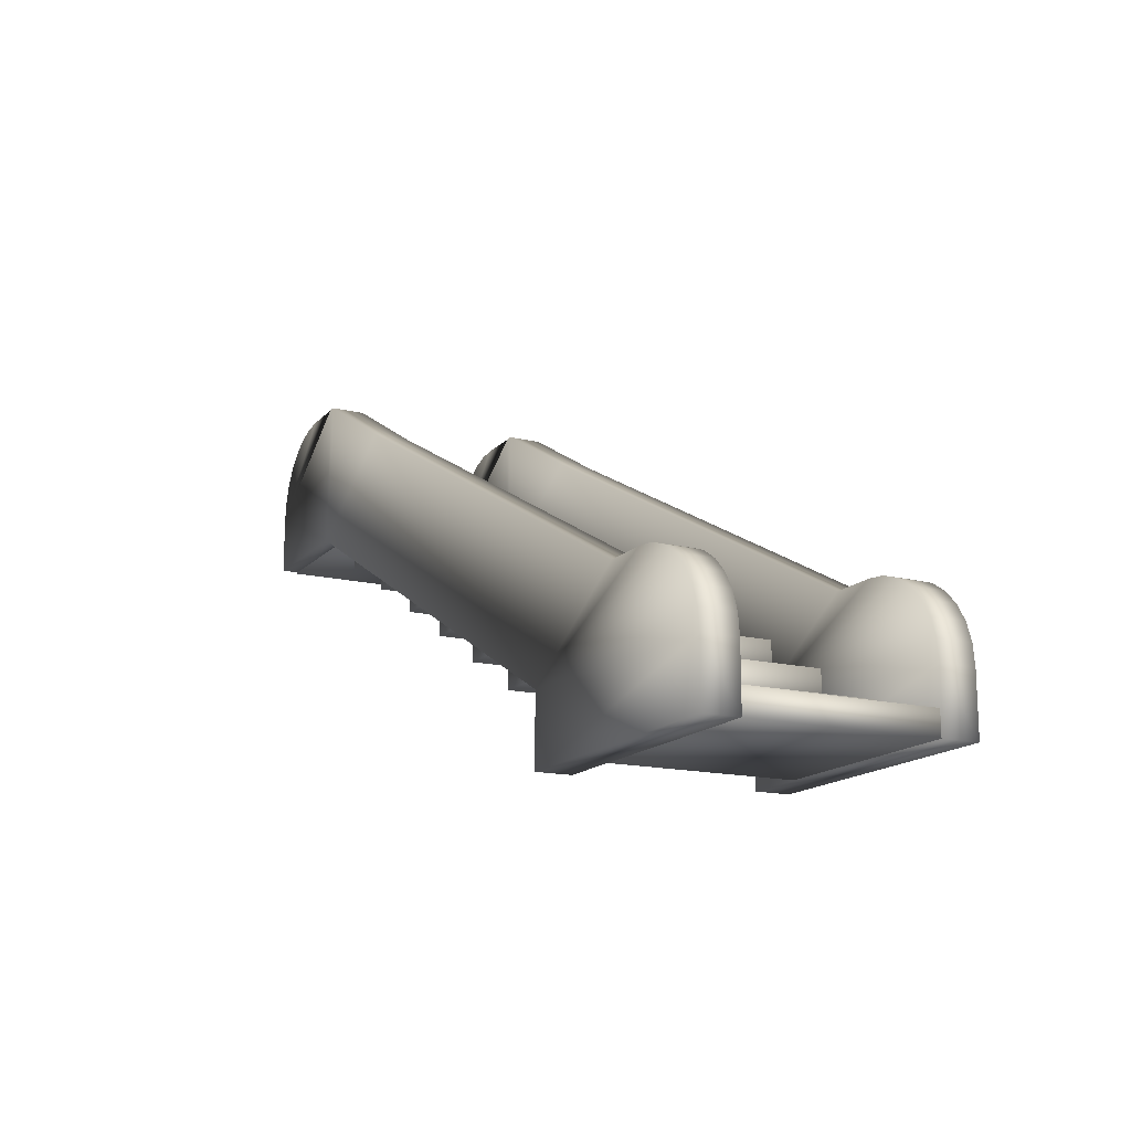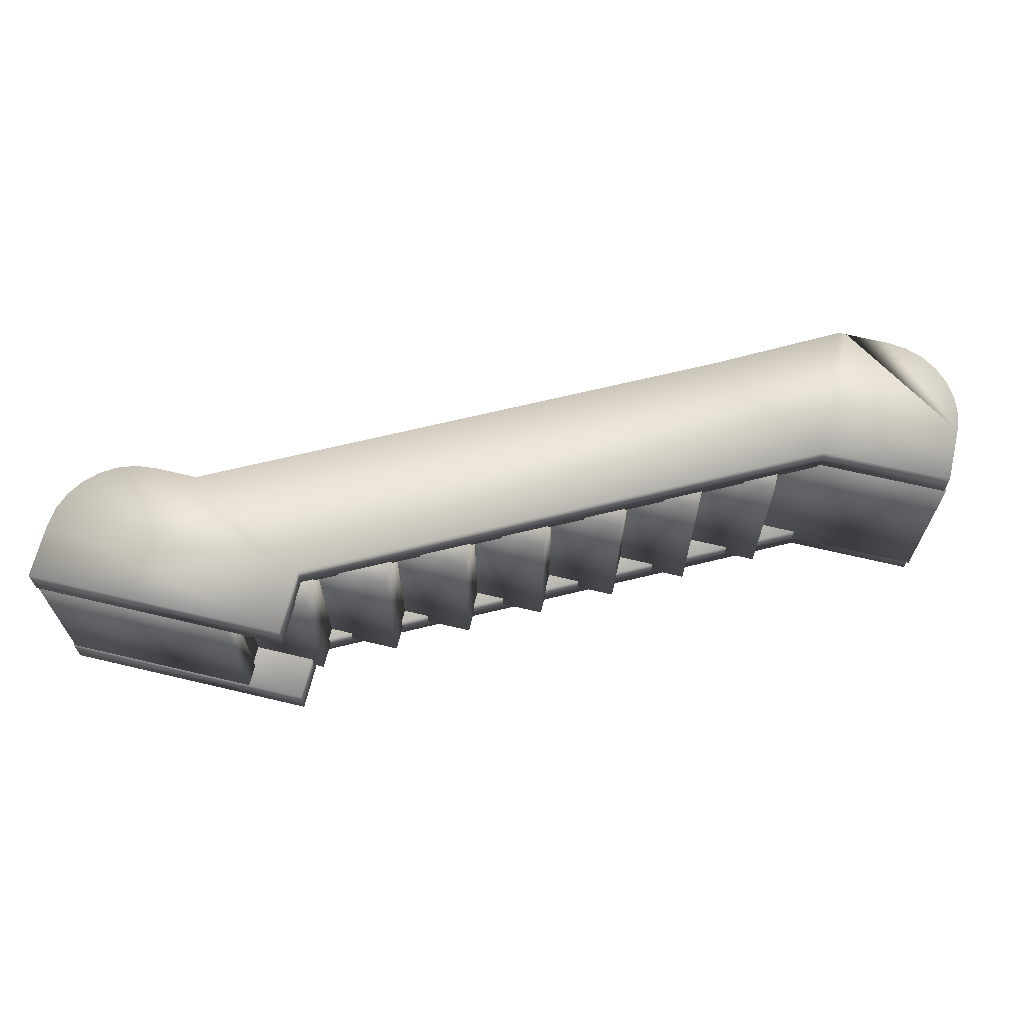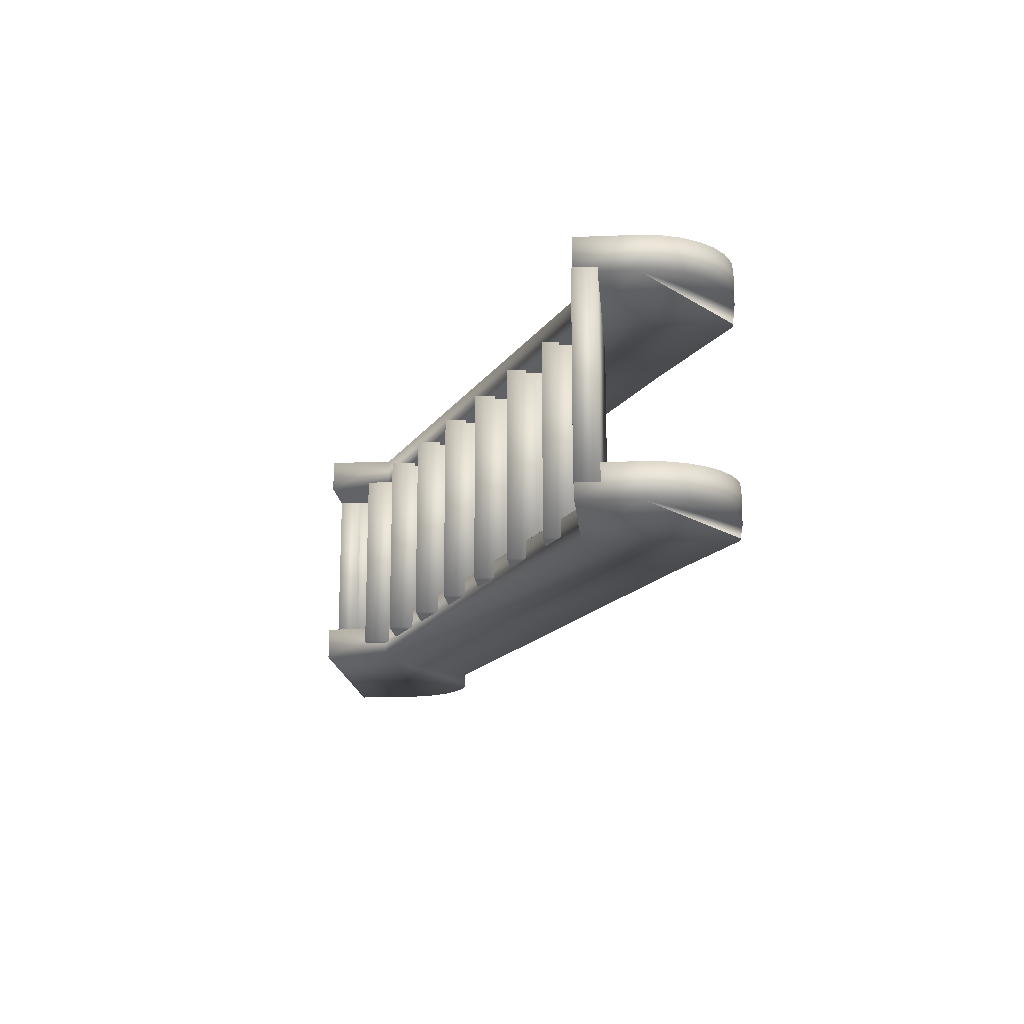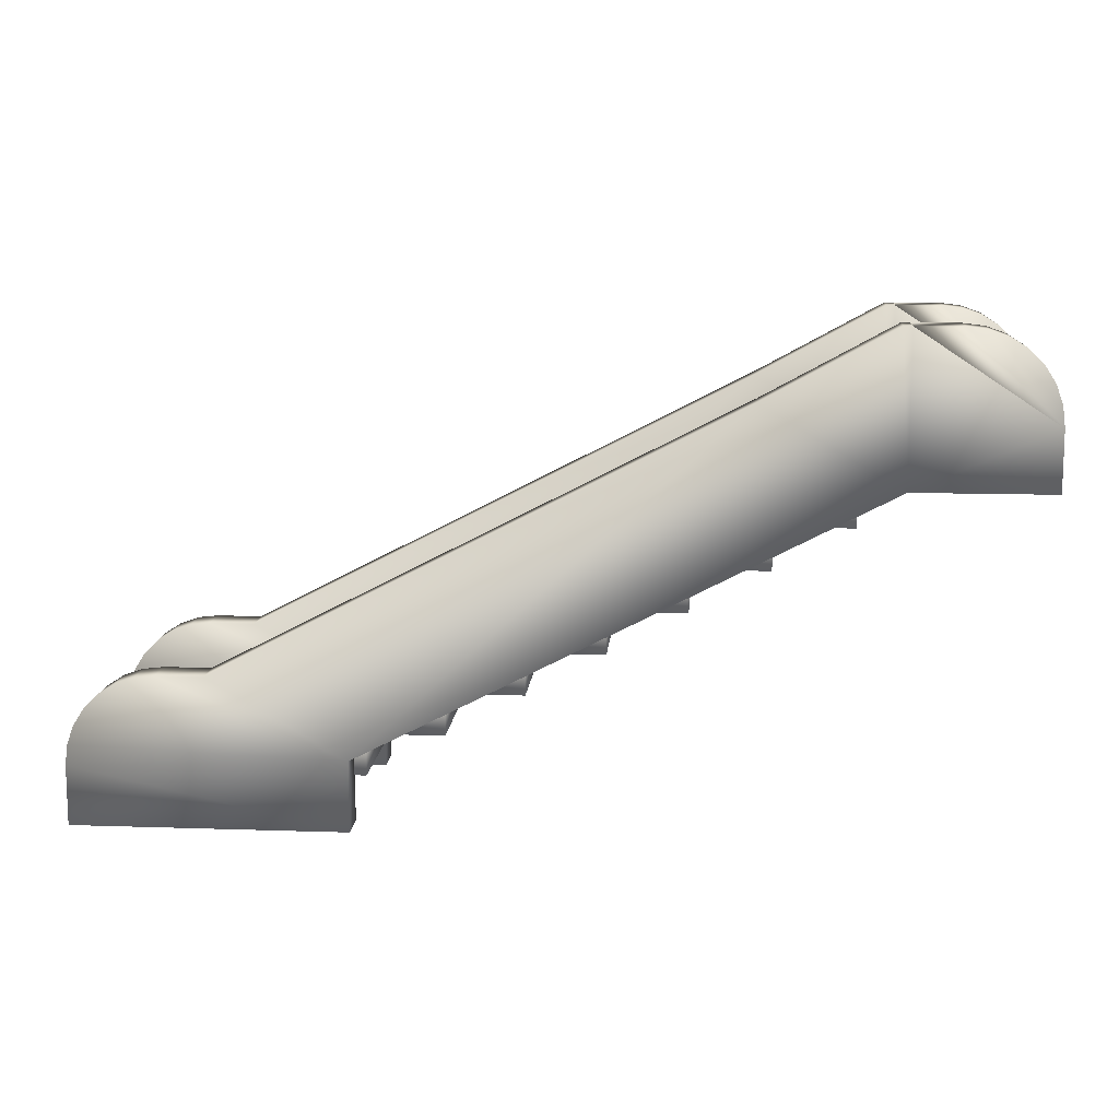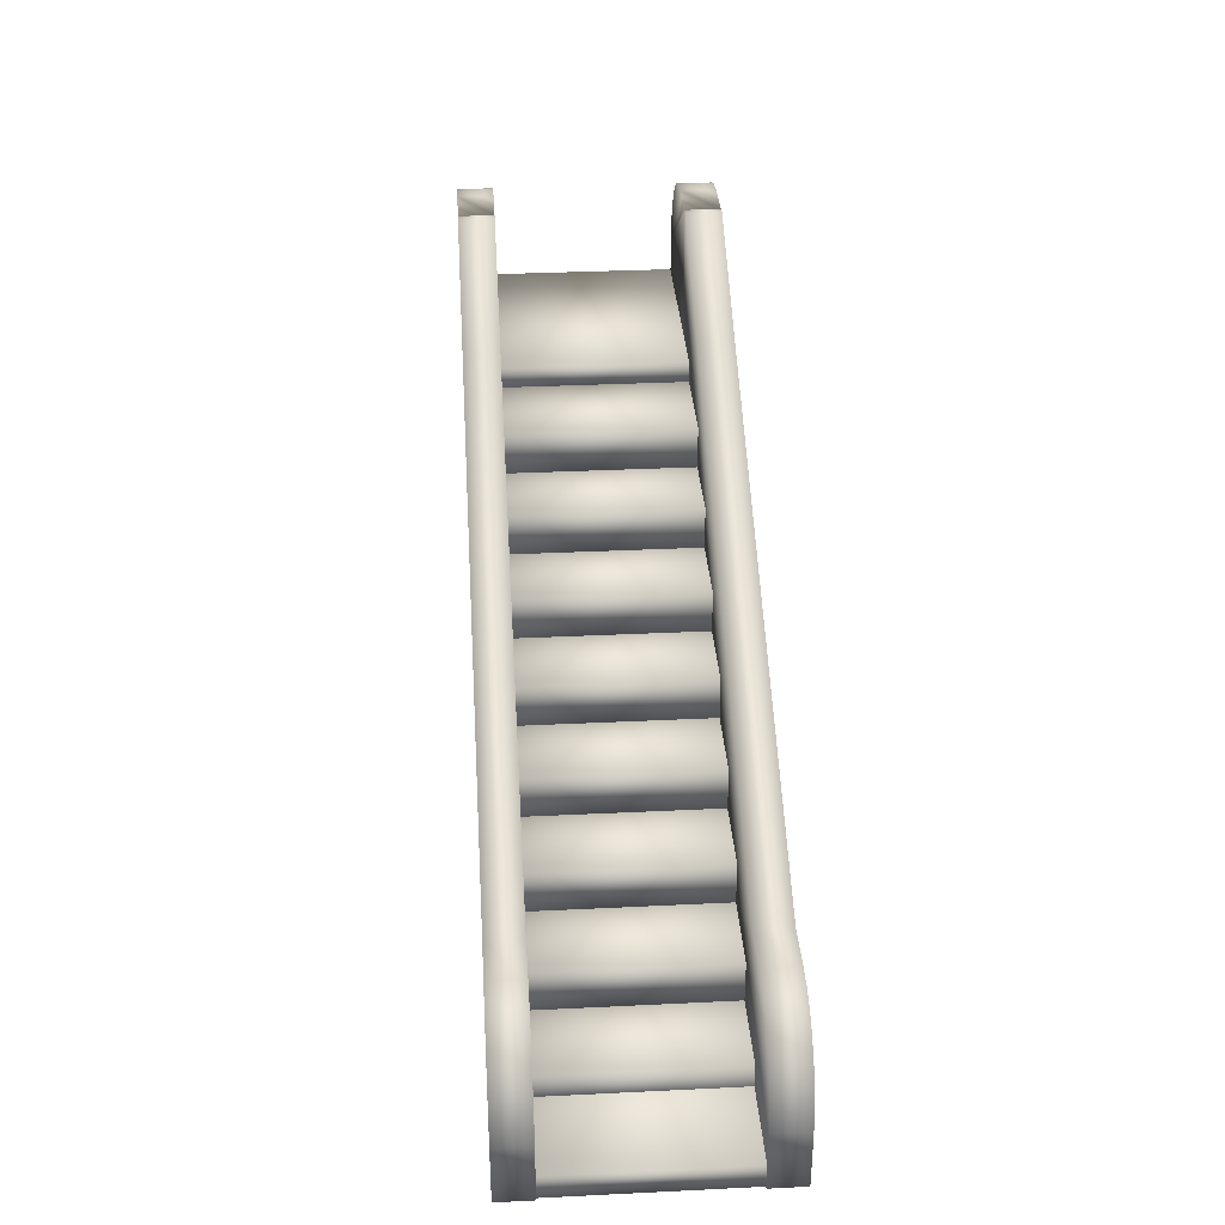
<metadata>
{"format":"obj","ext":"obj","renderer":"f3d","projection":"perspective","resolution":1024,"background":"white","views":[{"elev":-15.6,"azim":-117.0,"up":"+Y"},{"elev":66.2,"azim":13.4,"up":"+Z"},{"elev":-16.2,"azim":94.7,"up":"+Z"},{"elev":11.7,"azim":4.6,"up":"+Y"},{"elev":33.5,"azim":-93.8,"up":"+Y"}]}
</metadata>
<code>
v  0.1239 0.239 -0.0712
v  -0.1667 0.0895 -0.0712
v  -0.1667 0.0895 -0.0515
v  0.1239 0.239 -0.0515
v  0.1962 0.2786 -0.0712
v  0.1962 0.2786 -0.0515
v  0.2009 0.2786 -0.0515
v  0.2009 0.2786 -0.0712
v  0.201 0.2786 -0.0515
v  0.201 0.2786 -0.0712
v  0.2273 0.2786 -0.0712
v  0.2273 0.2786 -0.0515
v  0.2389 0.2772 -0.0712
v  0.2389 0.2772 -0.0515
v  0.2496 0.2734 -0.0712
v  0.2496 0.2734 -0.0515
v  0.2591 0.2674 -0.0712
v  0.2591 0.2674 -0.0515
v  0.2669 0.2595 -0.0712
v  0.2669 0.2595 -0.0515
v  0.2729 0.2501 -0.0712
v  0.2729 0.2501 -0.0515
v  0.2767 0.2394 -0.0712
v  0.2767 0.2394 -0.0515
v  0.2781 0.2278 -0.0712
v  0.2781 0.2278 -0.0515
v  0.2781 0.1941 -0.0712
v  0.2781 0.1941 -0.0515
v  0.2009 0.1941 -0.0712
v  0.2009 0.1941 -0.0515
v  -0.0896 0.0447 -0.0712
v  -0.0896 0.0447 -0.0515
v  -0.0896 0.005 -0.0712
v  -0.0896 0.005 -0.0515
v  -0.2438 0.005 -0.0712
v  -0.2438 0.005 -0.0515
v  -0.2438 0.0388 -0.0712
v  -0.2438 0.0388 -0.0515
v  -0.2424 0.0504 -0.0712
v  -0.2424 0.0504 -0.0515
v  -0.2386 0.0611 -0.0712
v  -0.2386 0.0611 -0.0515
v  -0.2326 0.0705 -0.0712
v  -0.2326 0.0705 -0.0515
v  -0.2247 0.0784 -0.0712
v  -0.2247 0.0784 -0.0515
v  -0.2153 0.0844 -0.0712
v  -0.2153 0.0844 -0.0515
v  -0.2046 0.0882 -0.0712
v  -0.2046 0.0882 -0.0515
v  -0.193 0.0895 -0.0712
v  -0.193 0.0895 -0.0515
o Shape237
g Shape237
f 1 2 3 4
f 5 1 4 6
f 6 7 8 5
f 7 9 10 8
f 11 10 9 12
f 13 11 12 14
f 15 13 14 16
f 17 15 16 18
f 19 17 18 20
f 21 19 20 22
f 23 21 22 24
f 25 23 24 26
f 27 25 26 28
f 29 27 28 30
f 31 29 30 32
f 33 31 32 34
f 35 33 34 36
f 37 35 36 38
f 39 37 38 40
f 41 39 40 42
f 43 41 42 44
f 45 43 44 46
f 47 45 46 48
f 49 47 48 50
f 51 49 50 52
f 2 51 52 3
f 7 26 9
f 34 32 38 36
f 32 42 40 38
f 32 46 44 42
f 32 50 48 46
f 32 3 52 50
f 32 30 4 3
f 30 7 6 4
f 26 7 30 28
f 26 14 12 9
f 24 16 14 26
f 20 16 24 22
f 20 18 16
f 10 25 8
f 33 35 37 31
f 31 37 39 41
f 31 41 43 45
f 31 45 47 49
f 31 49 51 2
f 31 2 1 29
f 29 1 5 8
f 29 8 25 27
f 25 10 11 13
f 23 25 13 15
f 21 23 15 19
f 19 15 17
v  0.1239 0.239 0.0509
v  -0.1667 0.0895 0.0509
v  -0.1667 0.0895 0.0706
v  0.1239 0.239 0.0706
v  0.1962 0.2786 0.0509
v  0.1962 0.2786 0.0706
v  0.2009 0.2786 0.0706
v  0.2009 0.2786 0.0509
v  0.201 0.2786 0.0706
v  0.201 0.2786 0.0509
v  0.2273 0.2786 0.0509
v  0.2273 0.2786 0.0706
v  0.2389 0.2772 0.0509
v  0.2389 0.2772 0.0706
v  0.2496 0.2734 0.0509
v  0.2496 0.2734 0.0706
v  0.2591 0.2674 0.0509
v  0.2591 0.2674 0.0706
v  0.2669 0.2595 0.0509
v  0.2669 0.2595 0.0706
v  0.2729 0.2501 0.0509
v  0.2729 0.2501 0.0706
v  0.2767 0.2394 0.0509
v  0.2767 0.2394 0.0706
v  0.2781 0.2278 0.0509
v  0.2781 0.2278 0.0706
v  0.2781 0.1941 0.0509
v  0.2781 0.1941 0.0706
v  0.2009 0.1941 0.0509
v  0.2009 0.1941 0.0706
v  -0.0896 0.0447 0.0509
v  -0.0896 0.0447 0.0706
v  -0.0896 0.005 0.0509
v  -0.0896 0.005 0.0706
v  -0.2438 0.005 0.0509
v  -0.2438 0.005 0.0706
v  -0.2438 0.0388 0.0509
v  -0.2438 0.0388 0.0706
v  -0.2424 0.0504 0.0509
v  -0.2424 0.0504 0.0706
v  -0.2386 0.0611 0.0509
v  -0.2386 0.0611 0.0706
v  -0.2326 0.0705 0.0509
v  -0.2326 0.0705 0.0706
v  -0.2247 0.0784 0.0509
v  -0.2247 0.0784 0.0706
v  -0.2153 0.0844 0.0509
v  -0.2153 0.0844 0.0706
v  -0.2046 0.0882 0.0509
v  -0.2046 0.0882 0.0706
v  -0.193 0.0895 0.0509
v  -0.193 0.0895 0.0706
o Shape238
g Shape238
f 53 54 55 56
f 57 53 56 58
f 58 59 60 57
f 59 61 62 60
f 63 62 61 64
f 65 63 64 66
f 67 65 66 68
f 69 67 68 70
f 71 69 70 72
f 73 71 72 74
f 75 73 74 76
f 77 75 76 78
f 79 77 78 80
f 81 79 80 82
f 83 81 82 84
f 85 83 84 86
f 87 85 86 88
f 89 87 88 90
f 91 89 90 92
f 93 91 92 94
f 95 93 94 96
f 97 95 96 98
f 99 97 98 100
f 101 99 100 102
f 103 101 102 104
f 54 103 104 55
f 59 78 61
f 86 84 90 88
f 84 94 92 90
f 84 98 96 94
f 84 102 100 98
f 84 55 104 102
f 84 82 56 55
f 82 59 58 56
f 78 59 82 80
f 78 66 64 61
f 76 68 66 78
f 72 68 76 74
f 72 70 68
f 62 77 60
f 85 87 89 83
f 83 89 91 93
f 83 93 95 97
f 83 97 99 101
f 83 101 103 54
f 83 54 53 81
f 81 53 57 60
f 81 60 77 79
f 77 62 63 65
f 75 77 65 67
f 73 75 67 71
f 71 67 69
v  0.1611 0.1936 0.0531
v  0.1611 0.1936 -0.0617
v  0.2793 0.1936 -0.0617
v  0.2793 0.1936 0.0531
v  0.2793 0.2072 -0.0617
v  0.1611 0.2072 -0.0617
v  0.1611 0.2072 0.0531
v  0.2793 0.2072 0.0531
o Box028
g Box028
f 105 106 107 108
f 109 110 111 112
f 109 107 106 110
f 110 106 105 111
f 108 112 111 105
f 108 107 109 112
v  0.1087 0.1719 0.0531
v  0.1087 0.1719 -0.0617
v  0.1768 0.1719 -0.0617
v  0.1768 0.1719 0.0531
v  0.1768 0.1955 -0.0617
v  0.1087 0.1955 -0.0617
v  0.1087 0.1955 0.0531
v  0.1768 0.1955 0.0531
o Box029
g Box029
f 113 114 115 116
f 117 118 119 120
f 117 115 114 118
f 118 114 113 119
f 116 120 119 113
f 116 115 117 120
v  0.0654 0.1485 0.0531
v  0.0654 0.1485 -0.0617
v  0.1335 0.1485 -0.0617
v  0.1335 0.1485 0.0531
v  0.1335 0.1721 -0.0617
v  0.0654 0.1721 -0.0617
v  0.0654 0.1721 0.0531
v  0.1335 0.1721 0.0531
o Box030
g Box030
f 121 122 123 124
f 125 126 127 128
f 125 123 122 126
f 126 122 121 127
f 124 128 127 121
f 124 123 125 128
v  0.0221 0.1251 0.0531
v  0.0221 0.1251 -0.0617
v  0.0903 0.1251 -0.0617
v  0.0903 0.1251 0.0531
v  0.0903 0.1487 -0.0617
v  0.0221 0.1487 -0.0617
v  0.0221 0.1487 0.0531
v  0.0903 0.1487 0.0531
o Box031
g Box031
f 129 130 131 132
f 133 134 135 136
f 133 131 130 134
f 134 130 129 135
f 132 136 135 129
f 132 131 133 136
v  -0.0212 0.1017 0.0531
v  -0.0212 0.1017 -0.0617
v  0.047 0.1017 -0.0617
v  0.047 0.1017 0.0531
v  0.047 0.1253 -0.0617
v  -0.0212 0.1253 -0.0617
v  -0.0212 0.1253 0.0531
v  0.047 0.1253 0.0531
o Box032
g Box032
f 137 138 139 140
f 141 142 143 144
f 141 139 138 142
f 142 138 137 143
f 140 144 143 137
f 140 139 141 144
v  -0.0645 0.0783 0.0531
v  -0.0645 0.0783 -0.0617
v  0.0037 0.0783 -0.0617
v  0.0037 0.0783 0.0531
v  0.0037 0.1019 -0.0617
v  -0.0645 0.1019 -0.0617
v  -0.0645 0.1019 0.0531
v  0.0037 0.1019 0.0531
o Box033
g Box033
f 145 146 147 148
f 149 150 151 152
f 149 147 146 150
f 150 146 145 151
f 148 152 151 145
f 148 147 149 152
v  -0.1078 0.055 0.0531
v  -0.1078 0.055 -0.0617
v  -0.0396 0.055 -0.0617
v  -0.0396 0.055 0.0531
v  -0.0396 0.0785 -0.0617
v  -0.1078 0.0785 -0.0617
v  -0.1078 0.0785 0.0531
v  -0.0396 0.0785 0.0531
o Box034
g Box034
f 153 154 155 156
f 157 158 159 160
f 157 155 154 158
f 158 154 153 159
f 156 160 159 153
f 156 155 157 160
v  -0.1511 0.0316 0.0531
v  -0.1511 0.0316 -0.0617
v  -0.0829 0.0316 -0.0617
v  -0.0829 0.0316 0.0531
v  -0.0829 0.0551 -0.0617
v  -0.1511 0.0551 -0.0617
v  -0.1511 0.0551 0.0531
v  -0.0829 0.0551 0.0531
o Box035
g Box035
f 161 162 163 164
f 165 166 167 168
f 165 163 162 166
f 166 162 161 167
f 164 168 167 161
f 164 163 165 168
v  -0.1944 0.0082 0.0531
v  -0.1944 0.0082 -0.0617
v  -0.1262 0.0082 -0.0617
v  -0.1262 0.0082 0.0531
v  -0.1262 0.0317 -0.0617
v  -0.1944 0.0317 -0.0617
v  -0.1944 0.0317 0.0531
v  -0.1262 0.0317 0.0531
o Box036
g Box036
f 169 170 171 172
f 173 174 175 176
f 173 171 170 174
f 174 170 169 175
f 172 176 175 169
f 172 171 173 176
v  -0.2427 0.0052 0.0531
v  -0.2427 0.0052 -0.0617
v  -0.1245 0.0052 -0.0617
v  -0.1245 0.0052 0.0531
v  -0.1245 0.0188 -0.0617
v  -0.2427 0.0188 -0.0617
v  -0.2427 0.0188 0.0531
v  -0.1245 0.0188 0.0531
o Box037
g Box037
f 177 178 179 180
f 181 182 183 184
f 181 179 178 182
f 182 178 177 183
f 180 184 183 177
f 180 179 181 184

</code>
